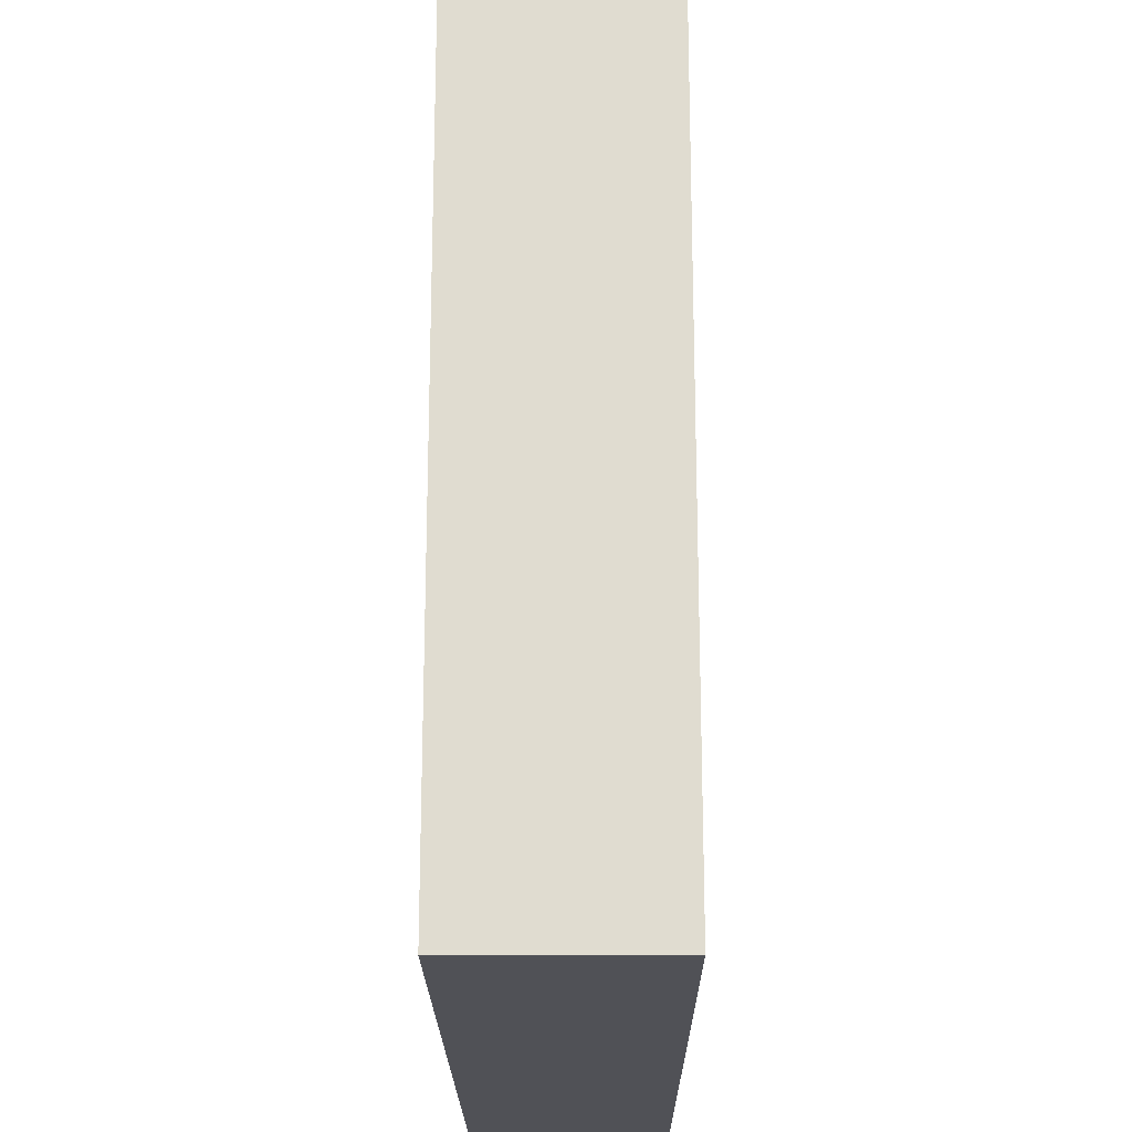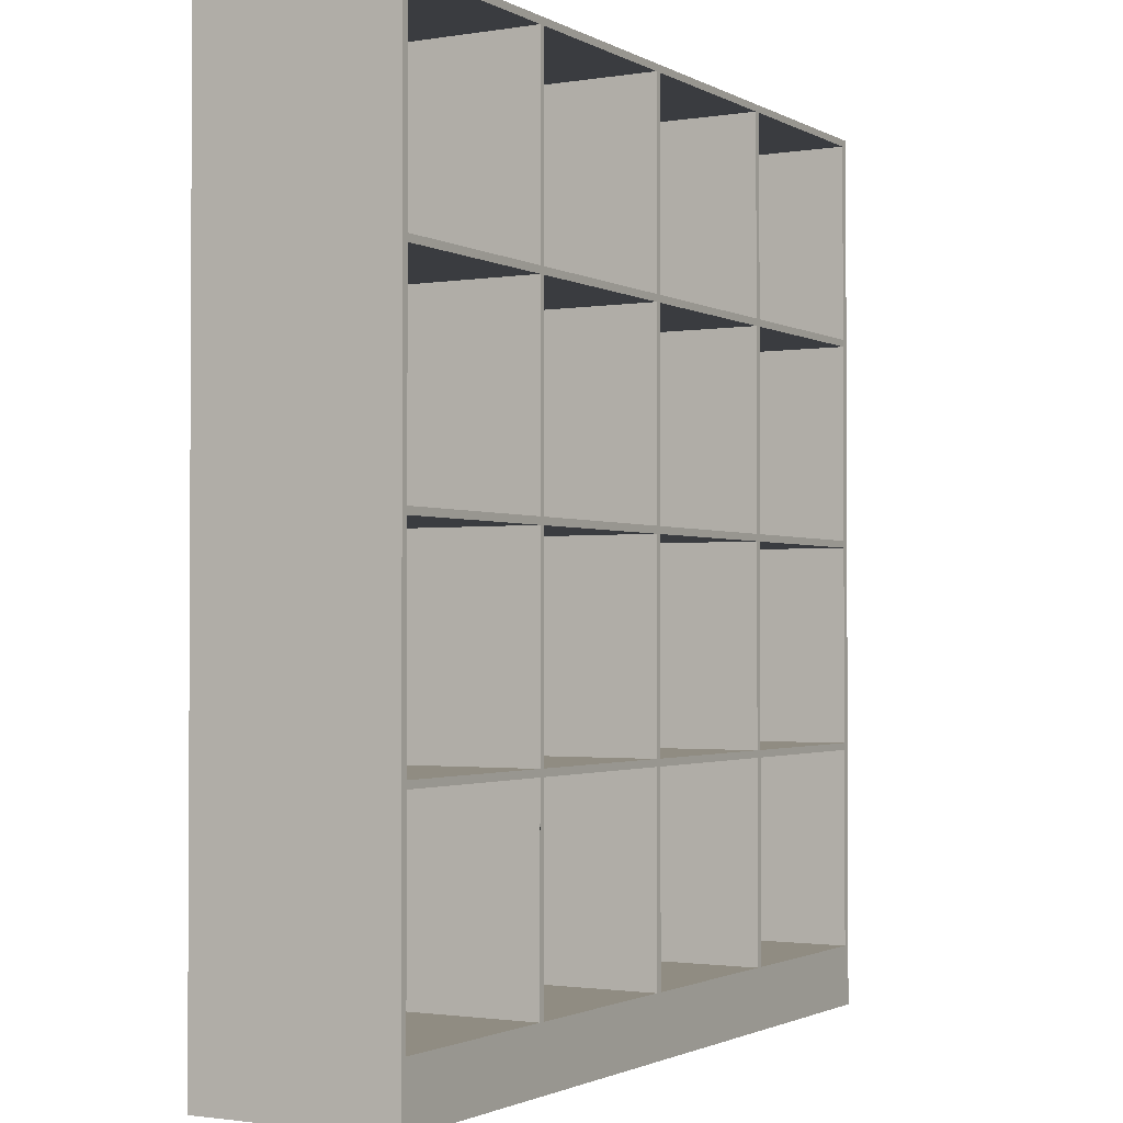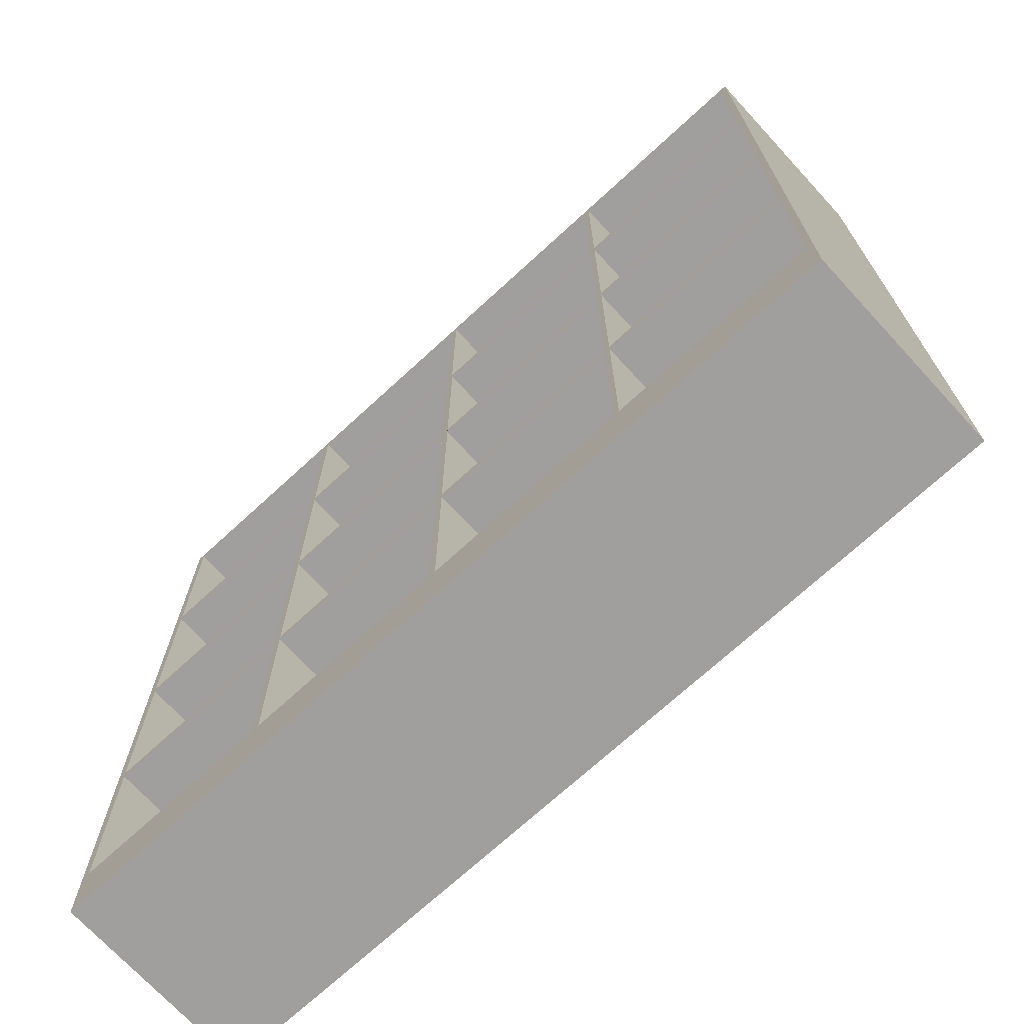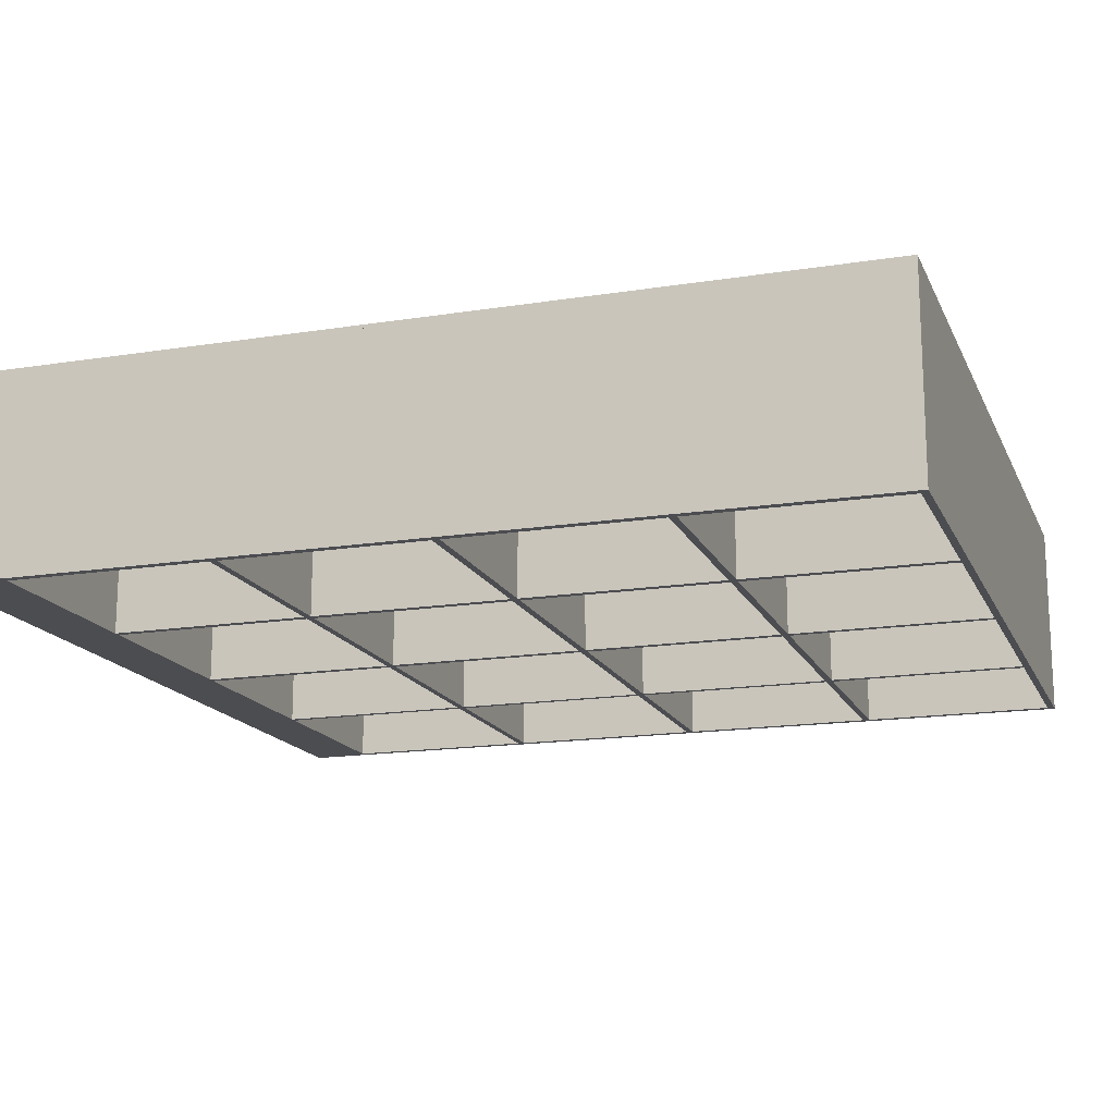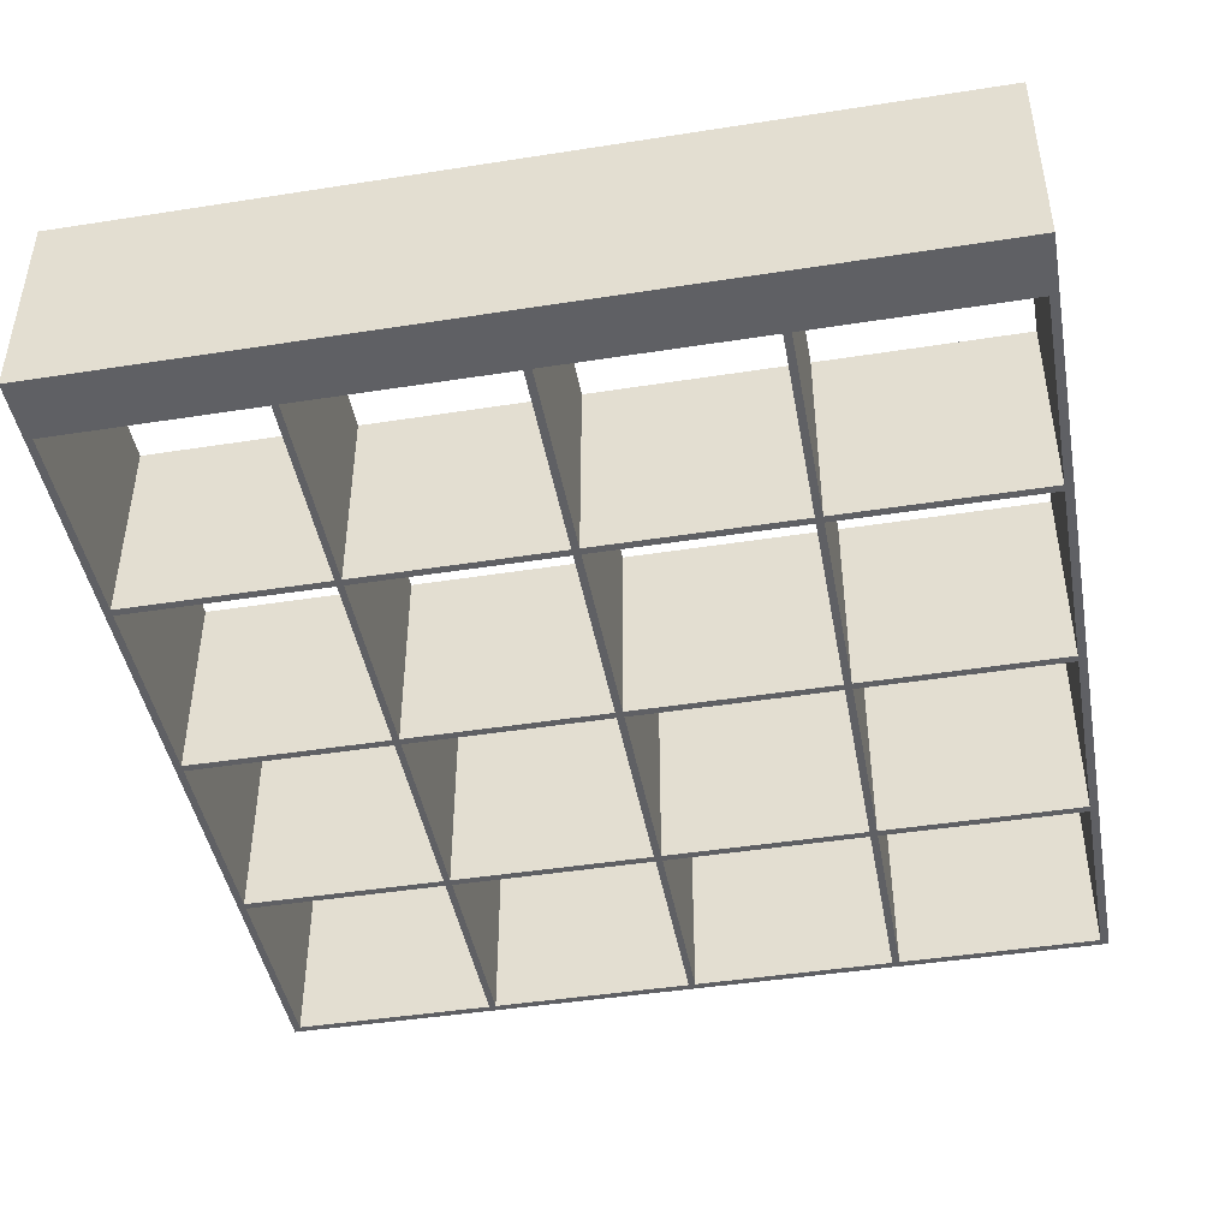
<metadata>
{"format":"obj","ext":"obj","renderer":"f3d","projection":"perspective","resolution":1024,"background":"white","views":[{"elev":-20.4,"azim":-89.6,"up":"+Y"},{"elev":-1.7,"azim":-60.3,"up":"+Y"},{"elev":-71.4,"azim":-137.4,"up":"+Y"},{"elev":-16.2,"azim":108.2,"up":"+Z"},{"elev":-44.7,"azim":10.3,"up":"+Z"}]}
</metadata>
<code>
v 0.002643 0.1659 -0.08089
v 0.002643 0.004145 0.08089
v 0.002643 0.004145 -0.08089
v 0.002643 0.1659 0.08089
v 0.1644 0.004145 -0.08089
v -0.003109 -0.3309 -0.08089
v 0.1644 0.1659 0.08089
v -0.002749 0.3335 0.08089
v 0.1644 0.004145 0.08089
v 0.002643 -0.001607 -0.08089
v 0.002643 0.1717 -0.08089
v 0.1644 0.1659 -0.08089
v 0.002643 0.1717 0.08089
v 0.002643 -0.001607 0.08089
v 0.1644 -0.001607 0.08089
v 0.1644 -0.001607 -0.08089
v 0.002643 -0.1634 -0.08089
v 0.002643 0.3335 -0.08089
v 0.1644 0.1717 -0.08089
v 0.1644 0.1717 0.08089
v 0.002643 0.3335 0.08089
v 0.002643 -0.1634 0.08089
v 0.1644 -0.3309 0.08089
v 0.1644 0.3335 -0.08089
v 0.002643 -0.1691 -0.08089
v -0.002749 0.1717 -0.08089
v -0.3375 0.3392 0.08089
v 0.002643 -0.1691 0.08089
v 0.1644 -0.1634 0.08089
v 0.1644 -0.1634 -0.08089
v 0.002643 -0.3309 -0.08089
v -0.003109 0.1659 -0.08089
v -0.002749 0.3335 -0.08089
v 0.1644 0.3335 0.08089
v -0.1645 0.3335 0.08089
v 0.002643 -0.3309 0.08089
v 0.1644 -0.1691 0.08089
v 0.1644 -0.1691 -0.08089
v -0.3375 -0.3798 -0.08089
v -0.1645 0.1717 -0.08089
v -0.003109 -0.1691 -0.08089
v -0.3375 0.3392 -0.08089
v 0.1702 0.1717 0.08089
v 0.1702 0.3335 0.08089
v -0.1699 0.3335 0.08089
v -0.1645 0.3335 -0.08089
v -0.002749 0.1717 0.08089
v 0.1644 -0.3309 -0.08089
v -0.1649 -0.3309 -0.08089
v -0.1649 0.1659 -0.08089
v -0.1645 0.1717 0.08089
v -0.003109 -0.1691 0.08089
v -0.003109 -0.1634 -0.08089
v 0.1702 -0.3309 0.08089
v 0.332 0.3335 0.08089
v -0.3317 0.3335 0.08089
v -0.003109 -0.3309 0.08089
v 0.1702 0.3335 -0.08089
v 0.1702 -0.3309 -0.08089
v -0.1699 -0.3309 -0.08089
v -0.1649 -0.3309 0.08089
v -0.003109 0.1659 0.08089
v -0.1649 -0.1691 -0.08089
v -0.003109 -0.001607 -0.08089
v -0.1699 0.3335 -0.08089
v -0.3375 -0.3798 0.08089
v 0.1702 -0.1691 0.08089
v 0.3384 0.3392 0.08089
v -0.3317 0.1717 0.08089
v -0.3317 0.3335 -0.08089
v -0.1649 0.1659 0.08089
v 0.1702 0.1717 -0.08089
v 0.332 -0.3309 -0.08089
v 0.1702 -0.1691 -0.08089
v -0.3317 -0.3309 -0.08089
v -0.003109 0.004145 -0.08089
v -0.003109 -0.1634 0.08089
v -0.1649 -0.1691 0.08089
v -0.1649 -0.1634 -0.08089
v -0.003109 -0.001607 0.08089
v 0.332 0.3335 -0.08089
v 0.332 -0.3309 0.08089
v 0.1702 -0.1634 0.08089
v 0.3384 -0.3798 0.08089
v 0.3384 0.3392 -0.08089
v -0.3317 0.1659 0.08089
v -0.1649 0.004145 0.08089
v -0.003109 0.004145 0.08089
v 0.1702 0.1659 -0.08089
v 0.3384 -0.3798 -0.08089
v 0.1702 -0.1634 -0.08089
v -0.3317 -0.1691 -0.08089
v -0.3317 -0.3309 0.08089
v -0.1649 -0.1634 0.08089
v -0.1649 -0.001607 -0.08089
v 0.1702 -0.001607 0.08089
v 0.332 -0.1691 0.08089
v 0.332 0.1717 -0.08089
v 0.332 0.1659 0.08089
v -0.3317 0.004145 0.08089
v -0.1699 0.1659 0.08089
v -0.3317 0.1717 -0.08089
v -0.1699 0.1717 -0.08089
v -0.1649 -0.001607 0.08089
v -0.1699 -0.3309 0.08089
v 0.1702 0.004145 -0.08089
v 0.1702 -0.001607 -0.08089
v 0.332 -0.1634 -0.08089
v -0.3317 -0.1634 -0.08089
v -0.1649 0.004145 -0.08089
v -0.1699 -0.1691 -0.08089
v 0.332 0.1659 -0.08089
v 0.1702 0.004145 0.08089
v 0.332 -0.1634 0.08089
v 0.332 -0.1691 -0.08089
v 0.332 0.1717 0.08089
v -0.3317 -0.001607 0.08089
v -0.3317 0.1659 -0.08089
v -0.1699 0.1717 0.08089
v -0.1699 0.1659 -0.08089
v -0.3317 -0.001607 -0.08089
v -0.1699 -0.1634 -0.08089
v -0.3317 -0.1691 0.08089
v -0.1699 -0.1691 0.08089
v 0.332 0.004145 0.08089
v 0.1702 0.1659 0.08089
v 0.332 -0.001607 0.08089
v -0.3317 -0.1634 0.08089
v -0.1699 -0.001607 0.08089
v -0.3317 0.004145 -0.08089
v -0.1699 0.004145 -0.08089
v 0.332 0.004145 -0.08089
v -0.1699 -0.1634 0.08089
v -0.1699 -0.001607 -0.08089
v 0.332 -0.001607 -0.08089
v -0.1699 0.004145 0.08089
g mesh1_mesh1-geometry
f 1 2 3
f 2 1 4
f 2 5 3
f 3 6 1
f 1 7 4
f 4 8 2
f 5 2 9
f 5 10 3
f 10 6 3
f 1 6 11
f 7 1 12
f 7 13 4
f 13 8 4
f 2 8 14
f 2 15 9
f 7 5 9
f 10 5 16
f 17 6 10
f 11 6 18
f 19 1 11
f 1 19 12
f 5 7 12
f 13 7 20
f 21 8 13
f 14 8 22
f 15 2 14
f 23 9 15
f 23 7 9
f 24 16 5
f 15 10 16
f 25 6 17
f 10 22 17
f 18 6 26
f 18 13 11
f 13 19 11
f 24 12 19
f 24 5 12
f 23 20 7
f 19 13 20
f 21 27 8
f 13 18 21
f 22 8 28
f 22 10 14
f 10 15 14
f 23 15 29
f 24 30 16
f 30 15 16
f 31 6 25
f 30 25 17
f 22 30 17
f 32 26 6
f 33 18 26
f 19 34 24
f 23 34 20
f 34 19 20
f 34 27 21
f 8 27 35
f 18 34 21
f 28 8 36
f 37 22 28
f 15 30 29
f 23 29 37
f 24 38 30
f 31 39 6
f 25 36 31
f 25 30 38
f 30 22 29
f 26 32 40
f 32 6 41
f 42 18 33
f 26 8 33
f 34 18 24
f 23 43 34
f 44 27 34
f 35 27 45
f 46 8 35
f 47 36 8
f 36 25 28
f 22 37 29
f 25 37 28
f 37 48 23
f 24 48 38
f 48 39 31
f 6 39 49
f 36 48 31
f 37 25 38
f 40 32 50
f 51 26 40
f 6 52 41
f 32 41 53
f 42 24 18
f 42 33 46
f 8 26 47
f 8 46 33
f 23 54 43
f 44 34 43
f 55 27 44
f 45 27 56
f 35 45 51
f 51 46 35
f 57 36 47
f 48 37 38
f 48 36 23
f 24 58 48
f 59 39 48
f 49 39 60
f 61 6 49
f 62 50 32
f 40 50 46
f 26 51 47
f 46 51 40
f 52 6 57
f 52 63 41
f 63 53 41
f 32 53 64
f 42 58 24
f 42 46 65
f 66 54 23
f 67 43 54
f 43 58 44
f 55 68 27
f 58 55 44
f 56 27 69
f 70 45 56
f 51 45 71
f 66 36 57
f 57 47 62
f 66 23 36
f 72 48 58
f 73 39 59
f 59 48 74
f 60 39 75
f 49 60 63
f 6 61 57
f 63 61 49
f 50 62 71
f 76 62 32
f 65 46 50
f 51 62 47
f 57 77 52
f 63 52 78
f 53 63 79
f 53 80 64
f 32 64 76
f 42 81 58
f 42 65 70
f 66 82 54
f 83 43 67
f 54 74 67
f 58 43 72
f 68 55 84
f 85 27 68
f 55 58 81
f 69 27 86
f 69 70 56
f 45 70 65
f 71 45 87
f 62 51 71
f 66 57 61
f 57 62 88
f 89 48 72
f 73 90 39
f 54 73 59
f 74 48 91
f 74 54 59
f 75 39 92
f 93 60 75
f 63 60 79
f 61 63 78
f 87 50 71
f 62 76 88
f 65 50 60
f 57 80 77
f 94 52 77
f 52 94 78
f 94 53 79
f 80 53 77
f 80 95 64
f 95 76 64
f 85 81 42
f 42 70 39
f 84 82 66
f 73 54 82
f 96 43 83
f 97 83 67
f 74 97 67
f 43 98 72
f 84 55 99
f 84 85 68
f 27 85 42
f 98 55 81
f 86 27 100
f 101 69 86
f 70 69 102
f 103 45 65
f 87 45 104
f 66 61 105
f 57 88 80
f 106 48 89
f 98 89 72
f 90 73 85
f 84 39 90
f 91 48 107
f 108 74 91
f 92 39 109
f 92 93 75
f 60 93 105
f 79 60 95
f 78 45 61
f 50 87 110
f 76 87 88
f 110 60 50
f 65 60 111
f 53 94 77
f 94 45 78
f 95 94 79
f 95 80 104
f 76 95 110
f 81 85 112
f 102 39 70
f 39 27 42
f 82 84 99
f 39 84 66
f 97 73 82
f 113 43 96
f 83 107 96
f 83 97 114
f 97 74 115
f 98 43 116
f 116 99 55
f 85 84 90
f 55 98 116
f 81 112 98
f 100 27 117
f 100 118 86
f 69 101 119
f 118 101 86
f 69 103 102
f 45 103 119
f 65 120 103
f 104 45 94
f 80 87 104
f 105 61 45
f 66 105 93
f 87 80 88
f 107 48 106
f 89 113 106
f 89 98 112
f 112 85 73
f 107 83 91
f 74 108 115
f 83 108 91
f 109 39 121
f 122 92 109
f 93 92 123
f 124 60 105
f 95 60 110
f 87 76 110
f 60 124 111
f 65 111 122
f 94 95 104
f 118 39 102
f 27 39 66
f 82 99 125
f 73 97 115
f 82 114 97
f 126 43 113
f 127 113 96
f 107 127 96
f 108 83 114
f 126 116 43
f 99 116 126
f 117 27 128
f 129 100 117
f 118 100 130
f 105 119 101
f 103 69 119
f 101 118 120
f 103 118 102
f 105 45 119
f 65 131 120
f 118 103 120
f 66 93 27
f 132 107 106
f 113 89 126
f 113 132 106
f 99 89 112
f 112 73 115
f 112 115 108
f 121 39 130
f 121 128 109
f 92 122 111
f 128 122 109
f 92 124 123
f 123 27 93
f 105 133 124
f 124 92 111
f 65 122 134
f 130 39 118
f 99 132 125
f 82 125 127
f 82 127 114
f 113 127 125
f 127 107 135
f 127 108 114
f 89 99 126
f 128 27 123
f 128 121 117
f 100 129 136
f 121 129 117
f 100 131 130
f 105 101 136
f 131 101 120
f 65 134 131
f 107 132 135
f 132 113 125
f 132 99 112
f 112 108 135
f 131 121 130
f 122 128 133
f 124 128 123
f 105 129 133
f 128 124 133
f 122 129 134
f 108 127 135
f 105 136 129
f 131 100 136
f 129 121 134
f 101 131 136
f 121 131 134
f 112 135 132
f 129 122 133
g mesh1_mesh1-geometry
f 3 2 1
f 4 1 2
f 3 5 2
f 1 6 3
f 4 7 1
f 2 8 4
f 9 2 5
f 3 10 5
f 3 6 10
f 11 6 1
f 12 1 7
f 4 13 7
f 4 8 13
f 14 8 2
f 9 15 2
f 9 5 7
f 16 5 10
f 10 6 17
f 18 6 11
f 11 1 19
f 12 19 1
f 12 7 5
f 20 7 13
f 13 8 21
f 22 8 14
f 14 2 15
f 15 9 23
f 9 7 23
f 5 16 24
f 16 10 15
f 17 6 25
f 17 22 10
f 26 6 18
f 11 13 18
f 11 19 13
f 19 12 24
f 12 5 24
f 7 20 23
f 20 13 19
f 8 27 21
f 21 18 13
f 28 8 22
f 14 10 22
f 14 15 10
f 29 15 23
f 16 30 24
f 16 15 30
f 25 6 31
f 17 25 30
f 17 30 22
f 6 26 32
f 26 18 33
f 24 34 19
f 20 34 23
f 20 19 34
f 21 27 34
f 35 27 8
f 21 34 18
f 36 8 28
f 28 22 37
f 29 30 15
f 37 29 23
f 30 38 24
f 6 39 31
f 31 36 25
f 38 30 25
f 29 22 30
f 40 32 26
f 41 6 32
f 33 18 42
f 33 8 26
f 24 18 34
f 34 43 23
f 34 27 44
f 45 27 35
f 35 8 46
f 8 36 47
f 28 25 36
f 29 37 22
f 28 37 25
f 23 48 37
f 38 48 24
f 31 39 48
f 49 39 6
f 31 48 36
f 38 25 37
f 50 32 40
f 40 26 51
f 41 52 6
f 53 41 32
f 18 24 42
f 46 33 42
f 47 26 8
f 33 46 8
f 43 54 23
f 43 34 44
f 44 27 55
f 56 27 45
f 51 45 35
f 35 46 51
f 47 36 57
f 38 37 48
f 23 36 48
f 48 58 24
f 48 39 59
f 60 39 49
f 49 6 61
f 32 50 62
f 46 50 40
f 47 51 26
f 40 51 46
f 57 6 52
f 41 63 52
f 41 53 63
f 64 53 32
f 24 58 42
f 65 46 42
f 23 54 66
f 54 43 67
f 44 58 43
f 27 68 55
f 44 55 58
f 69 27 56
f 56 45 70
f 71 45 51
f 57 36 66
f 62 47 57
f 36 23 66
f 58 48 72
f 59 39 73
f 74 48 59
f 75 39 60
f 63 60 49
f 57 61 6
f 49 61 63
f 71 62 50
f 32 62 76
f 50 46 65
f 47 62 51
f 52 77 57
f 78 52 63
f 79 63 53
f 64 80 53
f 76 64 32
f 58 81 42
f 70 65 42
f 54 82 66
f 67 43 83
f 67 74 54
f 72 43 58
f 84 55 68
f 68 27 85
f 81 58 55
f 86 27 69
f 56 70 69
f 65 70 45
f 87 45 71
f 71 51 62
f 61 57 66
f 88 62 57
f 72 48 89
f 39 90 73
f 59 73 54
f 91 48 74
f 59 54 74
f 92 39 75
f 75 60 93
f 79 60 63
f 78 63 61
f 71 50 87
f 88 76 62
f 60 50 65
f 77 80 57
f 77 52 94
f 78 94 52
f 79 53 94
f 77 53 80
f 64 95 80
f 64 76 95
f 42 81 85
f 39 70 42
f 66 82 84
f 82 54 73
f 83 43 96
f 67 83 97
f 67 97 74
f 72 98 43
f 99 55 84
f 68 85 84
f 42 85 27
f 81 55 98
f 100 27 86
f 86 69 101
f 102 69 70
f 65 45 103
f 104 45 87
f 105 61 66
f 80 88 57
f 89 48 106
f 72 89 98
f 85 73 90
f 90 39 84
f 107 48 91
f 91 74 108
f 109 39 92
f 75 93 92
f 105 93 60
f 95 60 79
f 61 45 78
f 110 87 50
f 88 87 76
f 50 60 110
f 111 60 65
f 77 94 53
f 78 45 94
f 79 94 95
f 104 80 95
f 110 95 76
f 112 85 81
f 70 39 102
f 42 27 39
f 99 84 82
f 66 84 39
f 82 73 97
f 96 43 113
f 96 107 83
f 114 97 83
f 115 74 97
f 116 43 98
f 55 99 116
f 90 84 85
f 116 98 55
f 98 112 81
f 117 27 100
f 86 118 100
f 119 101 69
f 86 101 118
f 102 103 69
f 119 103 45
f 103 120 65
f 94 45 104
f 104 87 80
f 45 61 105
f 93 105 66
f 88 80 87
f 106 48 107
f 106 113 89
f 112 98 89
f 73 85 112
f 91 83 107
f 115 108 74
f 91 108 83
f 121 39 109
f 109 92 122
f 123 92 93
f 105 60 124
f 110 60 95
f 110 76 87
f 111 124 60
f 122 111 65
f 104 95 94
f 102 39 118
f 66 39 27
f 125 99 82
f 115 97 73
f 97 114 82
f 113 43 126
f 96 113 127
f 96 127 107
f 114 83 108
f 43 116 126
f 126 116 99
f 128 27 117
f 117 100 129
f 130 100 118
f 101 119 105
f 119 69 103
f 120 118 101
f 102 118 103
f 119 45 105
f 120 131 65
f 120 103 118
f 27 93 66
f 106 107 132
f 126 89 113
f 106 132 113
f 112 89 99
f 115 73 112
f 108 115 112
f 130 39 121
f 109 128 121
f 111 122 92
f 109 122 128
f 123 124 92
f 93 27 123
f 124 133 105
f 111 92 124
f 134 122 65
f 118 39 130
f 125 132 99
f 127 125 82
f 114 127 82
f 125 127 113
f 135 107 127
f 114 108 127
f 126 99 89
f 123 27 128
f 117 121 128
f 136 129 100
f 117 129 121
f 130 131 100
f 136 101 105
f 120 101 131
f 131 134 65
f 135 132 107
f 125 113 132
f 112 99 132
f 135 108 112
f 130 121 131
f 133 128 122
f 123 128 124
f 133 129 105
f 133 124 128
f 134 129 122
f 135 127 108
f 129 136 105
f 136 100 131
f 134 121 129
f 136 131 101
f 134 131 121
f 132 135 112
f 133 122 129

</code>
